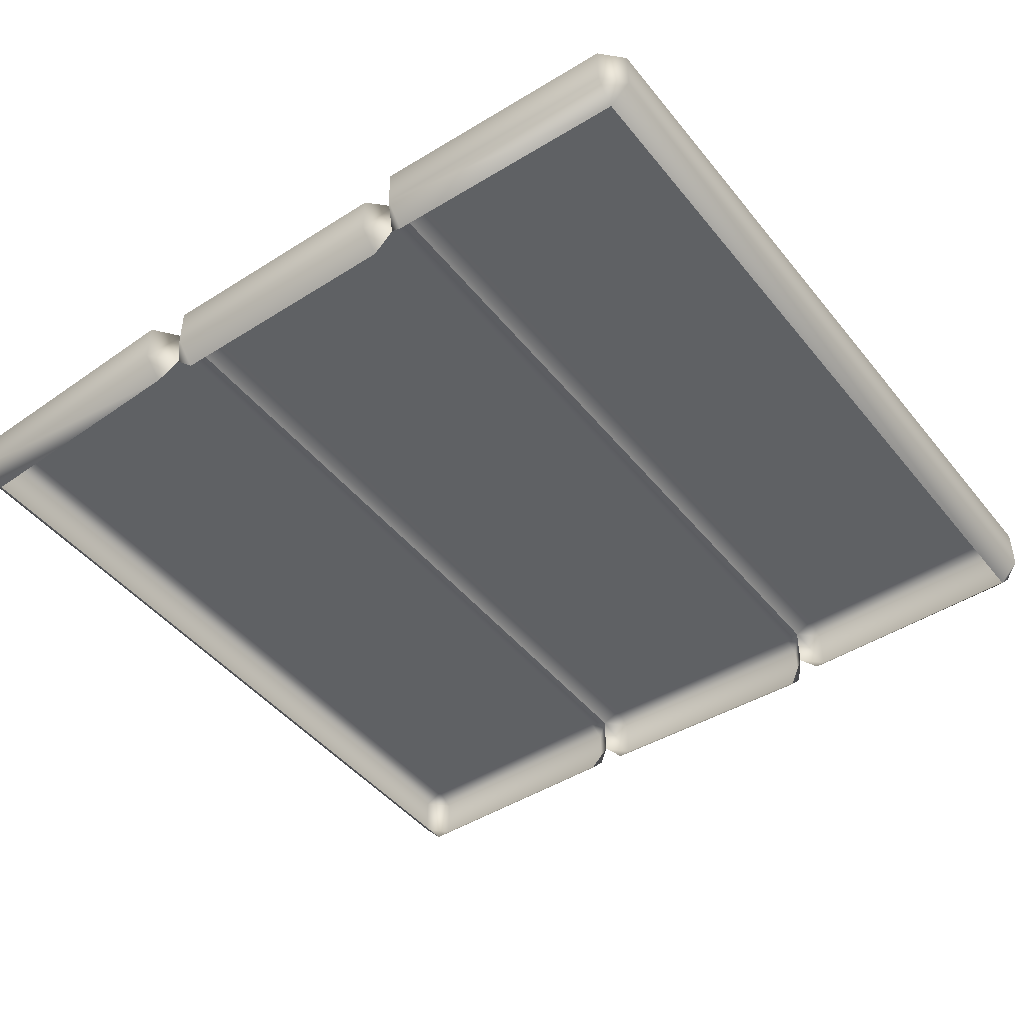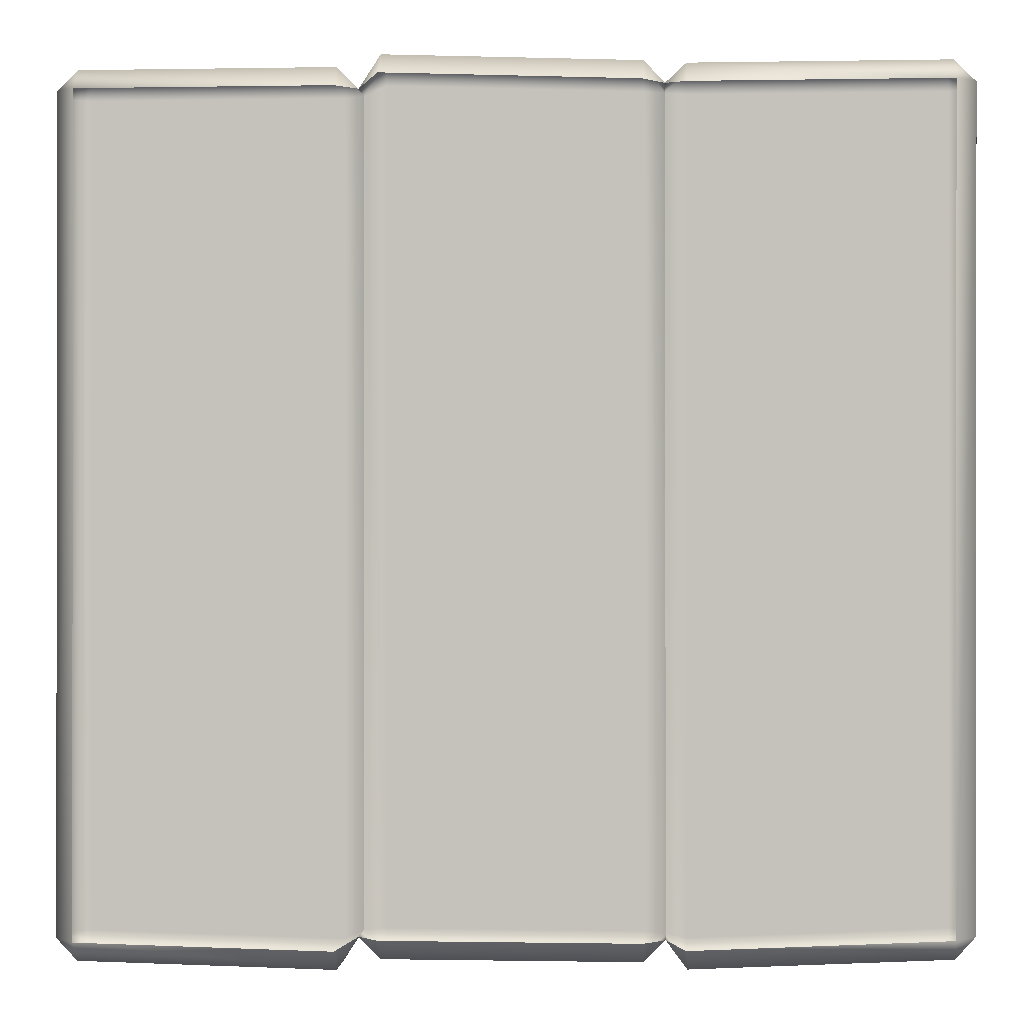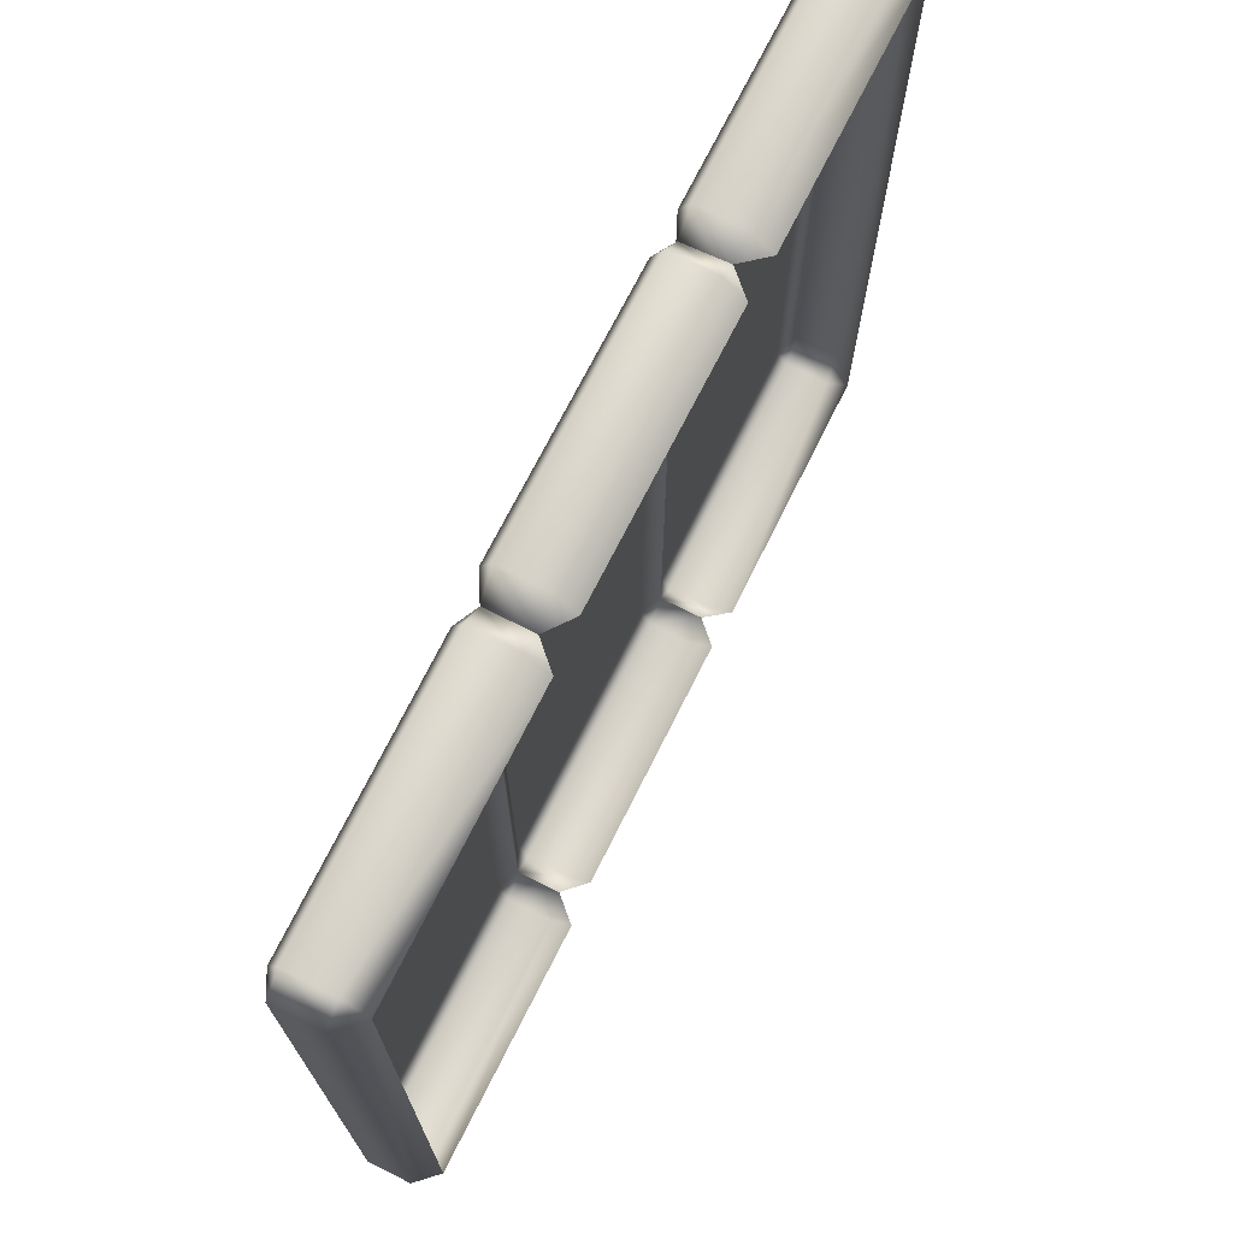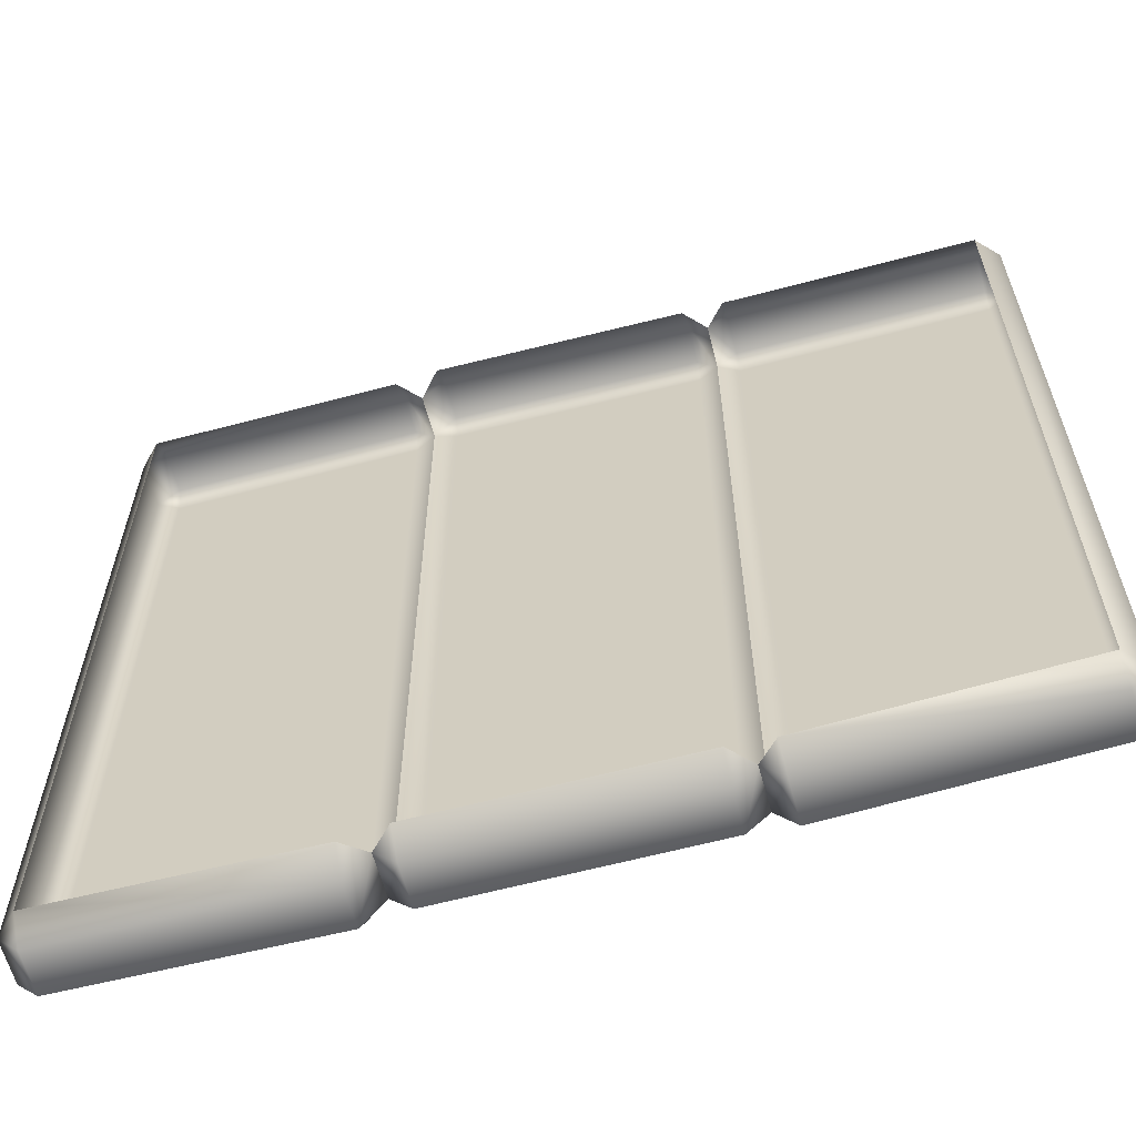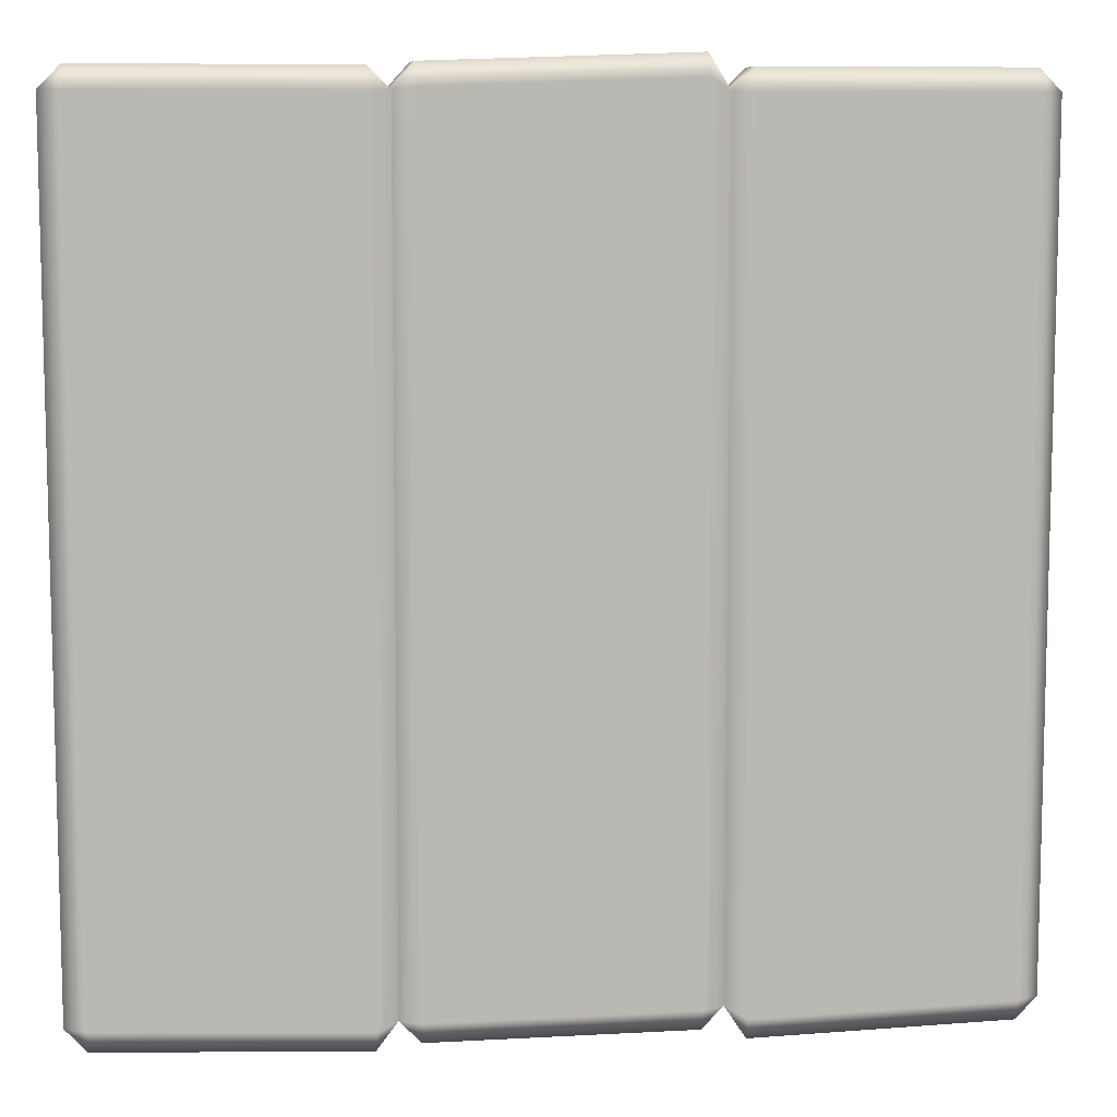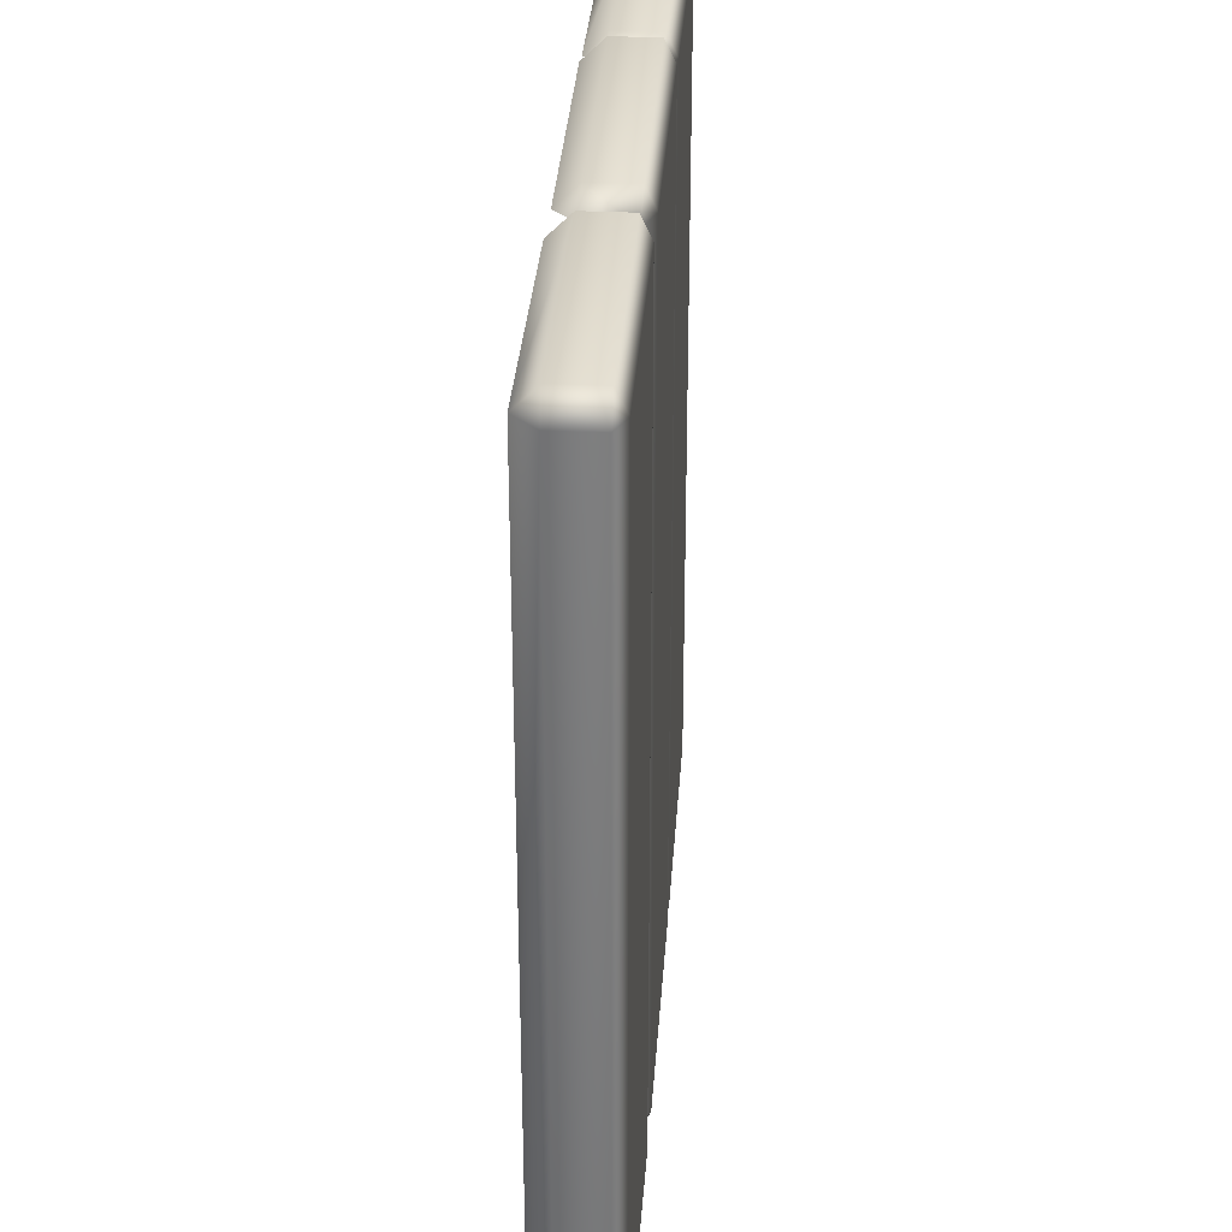
<metadata>
{"format":"obj","ext":"obj","renderer":"f3d","projection":"perspective","resolution":1024,"background":"white","views":[{"elev":-45.6,"azim":-143.8,"up":"+Y"},{"elev":-0.2,"azim":3.9,"up":"+Z"},{"elev":72.8,"azim":-63.3,"up":"+Z"},{"elev":-62.2,"azim":15.1,"up":"+Z"},{"elev":8.7,"azim":171.5,"up":"+Z"},{"elev":32.0,"azim":93.9,"up":"+Z"}]}
</metadata>
<code>
g m_dlc08_cart_countertop_01
v 0.5864 0.5423 0.5692
v 0.5854 0.5423 -0.5606
v 0.6148 0.5278 -0.5592
v 0.6158 0.5278 0.5692
v 0.6148 0.4671 -0.5592
v 0.6158 0.4671 0.5692
v 0.5854 0.4368 -0.5606
v 0.5864 0.4368 0.5692
v 0.2331 0.5423 -0.5779
v 0.2336 0.5423 0.5692
v 0.2042 0.5278 0.5692
v 0.2058 0.5287 -0.5692
v 0.5864 0.5278 0.5989
v 0.2336 0.5278 0.5989
v 0.2336 0.5423 0.5692
v 0.5864 0.5423 0.5692
v 0.2336 0.4671 0.5989
v 0.2051 0.469 0.5727
v 0.2042 0.5278 0.5692
v 0.5864 0.4671 0.5989
v 0.6158 0.5278 0.5692
v 0.6158 0.4671 0.5692
v 0.5864 0.4368 0.5692
v 0.2336 0.4368 0.5692
v 0.5854 0.5423 -0.5606
v 0.2331 0.5423 -0.5779
v 0.2346 0.5278 -0.6075
v 0.5869 0.5278 -0.5902
v 0.2346 0.4671 -0.6075
v 0.2058 0.5287 -0.5692
v 0.2058 0.469 -0.5692
v 0.5869 0.4671 -0.5902
v 0.6148 0.4671 -0.5592
v 0.6148 0.5278 -0.5592
v 0.2331 0.4368 -0.5779
v 0.5854 0.4368 -0.5606
v -0.5876 0.4671 0.5989
v -0.2349 0.4671 0.5989
v -0.2349 0.4368 0.5692
v -0.5876 0.4368 0.5692
v -0.5876 0.5278 0.5989
v -0.6171 0.4671 0.5692
v -0.6171 0.5278 0.5692
v -0.2349 0.5278 0.5989
v -0.5876 0.5423 0.5692
v -0.2349 0.5423 0.5692
v -0.2055 0.5278 0.5692
v -0.2055 0.4671 0.5692
v -0.5876 0.4368 0.5692
v -0.5872 0.4368 -0.576
v -0.6167 0.4671 -0.5753
v -0.6171 0.4671 0.5692
v -0.6171 0.5278 0.5692
v -0.6167 0.5278 -0.5753
v -0.5872 0.5423 -0.576
v -0.5876 0.5423 0.5692
v -0.2346 0.5423 -0.5841
v -0.2349 0.5423 0.5692
v -0.2058 0.5287 -0.5692
v -0.2055 0.5278 0.5692
v -0.5872 0.4368 -0.576
v -0.2346 0.4368 -0.5841
v -0.2353 0.4671 -0.6137
v -0.5879 0.4671 -0.6056
v -0.5879 0.5278 -0.6056
v -0.6167 0.5278 -0.5753
v -0.6167 0.4671 -0.5753
v -0.2353 0.5278 -0.6137
v -0.2346 0.5423 -0.5841
v -0.5872 0.5423 -0.576
v -0.2058 0.469 -0.5692
v -0.2058 0.5287 -0.5692
v 0.2042 0.5278 0.5692
v 0.2051 0.469 0.5727
v 0.1768 0.469 0.6033
v 0.1768 0.5287 0.6033
v -0.1758 0.5287 0.6156
v -0.1768 0.5432 0.5859
v 0.1757 0.5432 0.5737
v -0.1758 0.469 0.6156
v -0.2055 0.4671 0.5692
v -0.2055 0.5278 0.5692
v 0.1757 0.4387 0.5737
v -0.1768 0.4387 0.5859
v 0.1757 0.5432 0.5737
v 0.1764 0.5432 -0.5692
v 0.2058 0.5287 -0.5692
v 0.2042 0.5278 0.5692
v -0.1764 0.5432 -0.5692
v -0.1768 0.5432 0.5859
v -0.2055 0.5278 0.5692
v -0.2058 0.5287 -0.5692
v 0.1764 0.469 -0.5988
v -0.1764 0.469 -0.5988
v -0.1764 0.4387 -0.5692
v 0.1764 0.4387 -0.5692
v 0.1764 0.5287 -0.5988
v 0.2058 0.469 -0.5692
v 0.2058 0.5287 -0.5692
v -0.1764 0.5287 -0.5988
v -0.2058 0.5287 -0.5692
v -0.2058 0.469 -0.5692
v 0.1764 0.5432 -0.5692
v -0.1764 0.5432 -0.5692
g m_dlc08_cart_countertop_01_0
f 3 2 1
f 4 3 1
f 5 3 4
f 6 5 4
f 7 5 6
f 8 7 6
f 1 2 9
f 10 1 9
f 10 9 11
f 9 12 11
f 15 14 13
f 16 15 13
f 14 17 13
f 18 17 14
f 19 18 14
f 15 19 14
f 17 20 13
f 13 20 21
f 13 21 16
f 20 22 21
f 20 17 23
f 22 20 23
f 17 24 23
f 17 18 24
f 27 26 25
f 28 27 25
f 27 28 29
f 30 27 29
f 26 27 30
f 31 30 29
f 28 32 29
f 33 32 28
f 34 33 28
f 34 28 25
f 35 29 32
f 35 31 29
f 36 35 32
f 32 33 36
f 39 38 37
f 40 39 37
f 41 37 38
f 37 41 42
f 42 40 37
f 41 43 42
f 44 41 38
f 41 44 45
f 43 41 45
f 44 46 45
f 47 44 38
f 44 47 46
f 48 47 38
f 38 39 48
f 51 50 49
f 52 51 49
f 52 53 51
f 53 54 51
f 55 54 53
f 56 55 53
f 57 55 56
f 58 57 56
f 57 58 59
f 58 60 59
f 63 62 61
f 64 63 61
f 63 64 65
f 66 65 64
f 67 66 64
f 67 64 61
f 68 63 65
f 69 68 65
f 70 69 65
f 65 66 70
f 71 63 68
f 63 71 62
f 72 71 68
f 69 72 68
f 75 74 73
f 76 75 73
f 76 77 75
f 78 77 76
f 79 78 76
f 79 76 73
f 77 80 75
f 81 80 77
f 82 81 77
f 78 82 77
f 75 80 83
f 74 75 83
f 80 84 83
f 84 80 81
f 87 86 85
f 88 87 85
f 85 86 89
f 90 85 89
f 90 89 91
f 89 92 91
f 95 94 93
f 96 95 93
f 97 93 94
f 93 97 98
f 93 98 96
f 97 99 98
f 100 97 94
f 101 100 94
f 102 101 94
f 94 95 102
f 97 100 103
f 99 97 103
f 100 104 103
f 104 100 101

</code>
